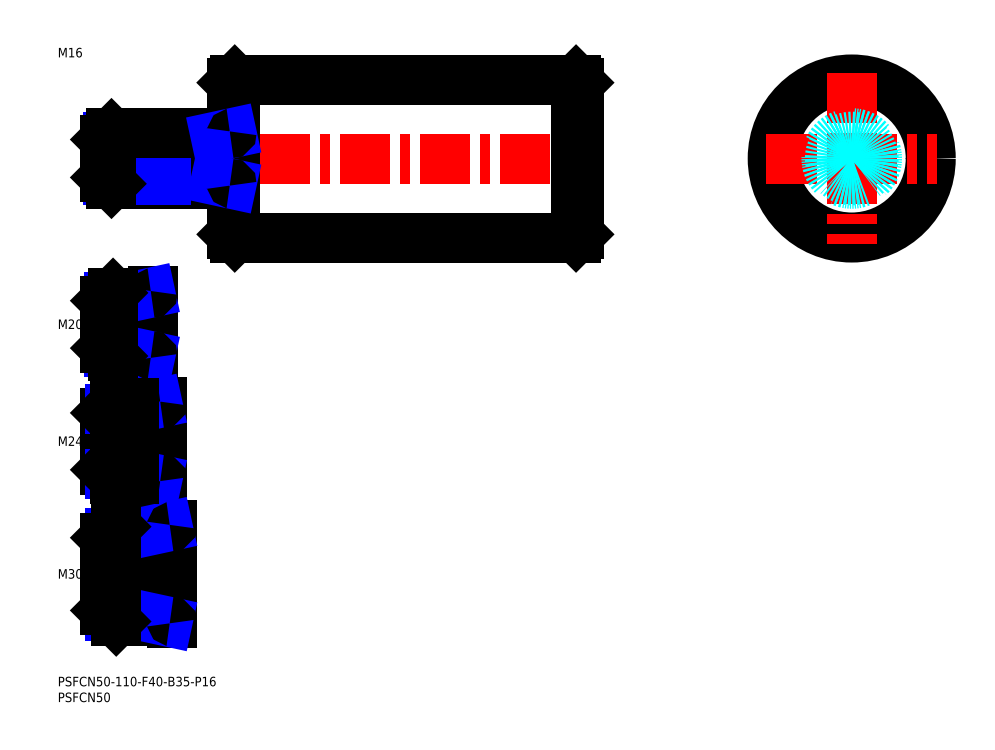
<metadata>
{"format":"dxf","ext":"dxf","renderer":"ezdxf+matplotlib","layout":"modelspace","background":"white","min_lineweight":24,"dpi":150}
</metadata>
<code>
0
SECTION
2
ENTITIES
0
INSERT
8
MSM_CONTINUOUS
2
*U10
10
0
20
0
30
0
0
INSERT
8
MSM_CONTINUOUS
2
*U11
10
0
20
0
30
0
0
INSERT
8
MSM_CONTINUOUS
2
*U12
10
0
20
0
30
0
0
LINE
8
MSM_CENTER
10
38
20
32.5
30
0
11
13
21
32.5
31
0
0
INSERT
8
MSM_CONTINUOUS
2
*U13
10
0
20
0
30
0
0
LINE
8
MSM_CENTER
10
13
20
74.5
30
0
11
35
21
74.5
31
0
0
INSERT
8
MSM_CONTINUOUS
2
*U14
10
0
20
0
30
0
0
LINE
8
MSM_CENTER
10
13
20
111.5
30
0
11
32
21
111.5
31
0
0
LINE
8
MSM_NARROW
10
23
20
120.1
30
0
11
16.15
21
120.1
31
0
0
LINE
8
MSM_NARROW
10
23
20
102.9
30
0
11
16.15
21
102.9
31
0
0
LINE
8
MSM_CONTINUOUS
10
29.5
20
101.5
30
0
11
17.5
21
101.5
31
0
0
LINE
8
MSM_CONTINUOUS
10
29.5
20
121.5
30
0
11
17.5
21
121.5
31
0
0
LINE
8
MSM_CONTINUOUS
10
15
20
104
30
0
11
15
21
119
31
0
0
LINE
8
MSM_CONTINUOUS
10
32.5
20
86.5
30
0
11
18
21
86.5
31
0
0
LINE
8
MSM_CONTINUOUS
10
32.5
20
62.5
30
0
11
18
21
62.5
31
0
0
LINE
8
MSM_CONTINUOUS
10
15
20
65.5
30
0
11
15
21
83.5
31
0
0
LINE
8
MSM_NARROW
10
24
20
84.88
30
0
11
16.38
21
84.88
31
0
0
LINE
8
MSM_NARROW
10
24
20
64.12
30
0
11
16.38
21
64.12
31
0
0
LINE
8
MSM_NARROW
10
16.61
20
45.61
30
0
11
26
21
45.61
31
0
0
LINE
8
MSM_NARROW
10
16.61
20
19.39
30
0
11
26
21
19.39
31
0
0
LINE
8
MSM_CONTINUOUS
10
18.5
20
17.5
30
0
11
35.5
21
17.5
31
0
0
LINE
8
MSM_CONTINUOUS
10
15
20
44
30
0
11
15
21
21
31
0
0
LINE
8
MSM_CONTINUOUS
10
18.5
20
47.5
30
0
11
35.5
21
47.5
31
0
0
LINE
8
MSM_CONTINUOUS
10
30
20
122
30
0
11
30
21
101
31
0
0
LINE
8
MSM_CONTINUOUS
10
33
20
87
30
0
11
33
21
62
31
0
0
LINE
8
MSM_CONTINUOUS
10
36
20
48
30
0
11
36
21
17
31
0
0
LINE
8
MSM_CONTINUOUS
10
23
20
121.5
30
0
11
23
21
101.5
31
0
0
LINE
8
MSM_CONTINUOUS
10
26
20
47.5
30
0
11
26
21
17.5
31
0
0
LINE
8
MSM_NARROW
10
23
20
120.1
30
0
11
29.25
21
121.5
31
0
0
LINE
8
MSM_NARROW
10
23
20
102.9
30
0
11
29.25
21
101.5
31
0
0
LINE
8
MSM_NARROW
10
24
20
84.88
30
0
11
31.5
21
86.5
31
0
0
LINE
8
MSM_NARROW
10
24
20
64.12
30
0
11
31.5
21
62.5
31
0
0
LINE
8
MSM_NARROW
10
26
20
45.61
30
0
11
34.75
21
47.5
31
0
0
LINE
8
MSM_NARROW
10
26
20
19.39
30
0
11
34.75
21
17.5
31
0
0
LINE
8
MSM_CONTINUOUS
10
17.5
20
121.5
30
0
11
15
21
119
31
0
0
LINE
8
MSM_CONTINUOUS
10
17.5
20
101.5
30
0
11
15
21
104
31
0
0
LINE
8
MSM_CONTINUOUS
10
17.5
20
121.5
30
0
11
17.5
21
101.5
31
0
0
LINE
8
MSM_CONTINUOUS
10
18
20
86.5
30
0
11
15
21
83.5
31
0
0
LINE
8
MSM_CONTINUOUS
10
18
20
62.5
30
0
11
15
21
65.5
31
0
0
LINE
8
MSM_CONTINUOUS
10
18
20
62.5
30
0
11
18
21
86.5
31
0
0
LINE
8
MSM_CONTINUOUS
10
18.5
20
47.5
30
0
11
15
21
44
31
0
0
LINE
8
MSM_CONTINUOUS
10
18.5
20
17.5
30
0
11
15
21
21
31
0
0
LINE
8
MSM_CONTINUOUS
10
18.5
20
17.5
30
0
11
18.5
21
47.5
31
0
0
LINE
8
MSM_CONTINUOUS
10
24
20
86.5
30
0
11
24
21
62.5
31
0
0
ARC
8
MSM_CONTINUOUS
10
29.5
20
101
30
0
40
0.5
50
0
51
90
0
ARC
8
MSM_CONTINUOUS
10
29.5
20
122
30
0
40
0.5
50
270
51
0
0
ARC
8
MSM_CONTINUOUS
10
32.5
20
87
30
0
40
0.5
50
270
51
0
0
ARC
8
MSM_CONTINUOUS
10
32.5
20
62
30
0
40
0.5
50
0
51
90
0
ARC
8
MSM_CONTINUOUS
10
35.5
20
48
30
0
40
0.5
50
270
51
0
0
ARC
8
MSM_CONTINUOUS
10
35.5
20
17
30
0
40
0.5
50
0
51
90
0
LINE
8
MSM_CONTINUOUS
10
56
20
189
30
0
11
164
21
189
31
0
0
LINE
8
MSM_CONTINUOUS
10
56
20
139
30
0
11
164
21
139
31
0
0
LINE
8
MSM_CENTER
10
13
20
164
30
0
11
167
21
164
31
0
0
LINE
8
MSM_CONTINUOUS
10
55
20
188
30
0
11
55
21
140
31
0
0
LINE
8
MSM_CONTINUOUS
10
56
20
189
30
0
11
56
21
139
31
0
0
LINE
8
MSM_CONTINUOUS
10
55
20
140
30
0
11
56
21
139
31
0
0
LINE
8
MSM_CONTINUOUS
10
55
20
188
30
0
11
56
21
189
31
0
0
CIRCLE
8
MSM_CONTINUOUS
10
251.2
20
164
30
0
40
25
0
LINE
8
MSM_CENTER
10
224.2
20
164
30
0
11
278.2
21
164
31
0
0
LINE
8
MSM_CENTER
10
251.2
20
191
30
0
11
251.2
21
137
31
0
0
LINE
8
MSM_CONTINUOUS
10
165
20
188
30
0
11
165
21
140
31
0
0
LINE
8
MSM_CONTINUOUS
10
164
20
189
30
0
11
164
21
139
31
0
0
LINE
8
MSM_CONTINUOUS
10
165
20
140
30
0
11
164
21
139
31
0
0
LINE
8
MSM_CONTINUOUS
10
164
20
189
30
0
11
165
21
188
31
0
0
INSERT
8
MSM_CONTINUOUS
2
*U15
10
0
20
0
30
0
0
LINE
8
MSM_CONTINUOUS
10
54.5
20
156
30
0
11
17
21
156
31
0
0
LINE
8
MSM_NARROW
10
50
20
157.1
30
0
11
15.92
21
157.1
31
0
0
LINE
8
MSM_NARROW
10
50
20
170.9
30
0
11
15.92
21
170.9
31
0
0
LINE
8
MSM_CONTINUOUS
10
54.5
20
172
30
0
11
17
21
172
31
0
0
LINE
8
MSM_CONTINUOUS
10
15
20
158
30
0
11
15
21
170
31
0
0
LINE
8
MSM_CONTINUOUS
10
50
20
172
30
0
11
50
21
156
31
0
0
LINE
8
MSM_NARROW
10
50
20
170.9
30
0
11
55
21
172
31
0
0
LINE
8
MSM_NARROW
10
50
20
157.1
30
0
11
55
21
156
31
0
0
LINE
8
MSM_CONTINUOUS
10
17
20
172
30
0
11
15
21
170
31
0
0
LINE
8
MSM_CONTINUOUS
10
17
20
156
30
0
11
15
21
158
31
0
0
LINE
8
MSM_CONTINUOUS
10
17
20
156
30
0
11
17
21
172
31
0
0
ARC
8
MSM_CONTINUOUS
10
54.5
20
155.5
30
0
40
0.5
50
0
51
90
0
ARC
8
MSM_CONTINUOUS
10
54.5
20
172.5
30
0
40
0.5
50
270
51
0
0
CIRCLE
8
MSM_DASHED
10
251.2
20
164
30
0
40
8
0
CIRCLE
8
MSM_DASHED
10
251.2
20
164
30
0
40
6.918
0
ENDSEC
0
EOF

</code>
